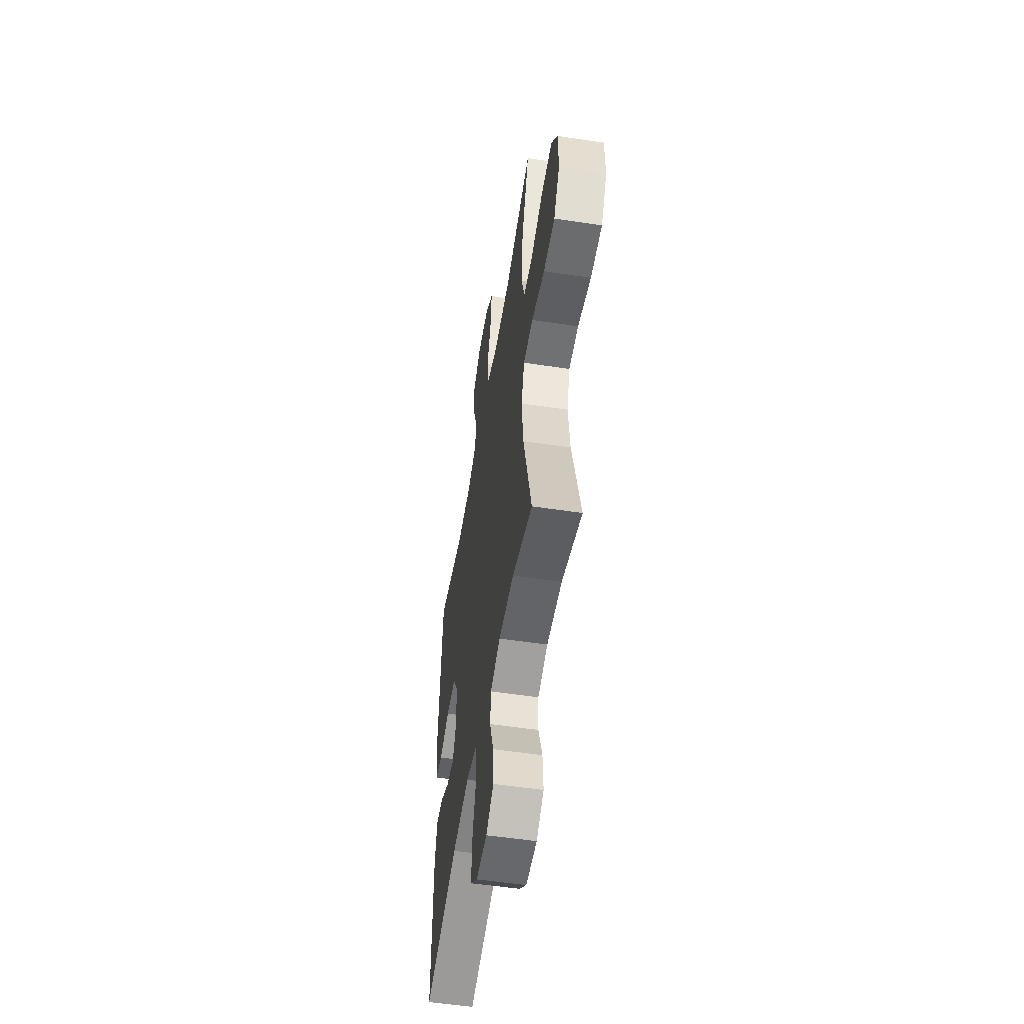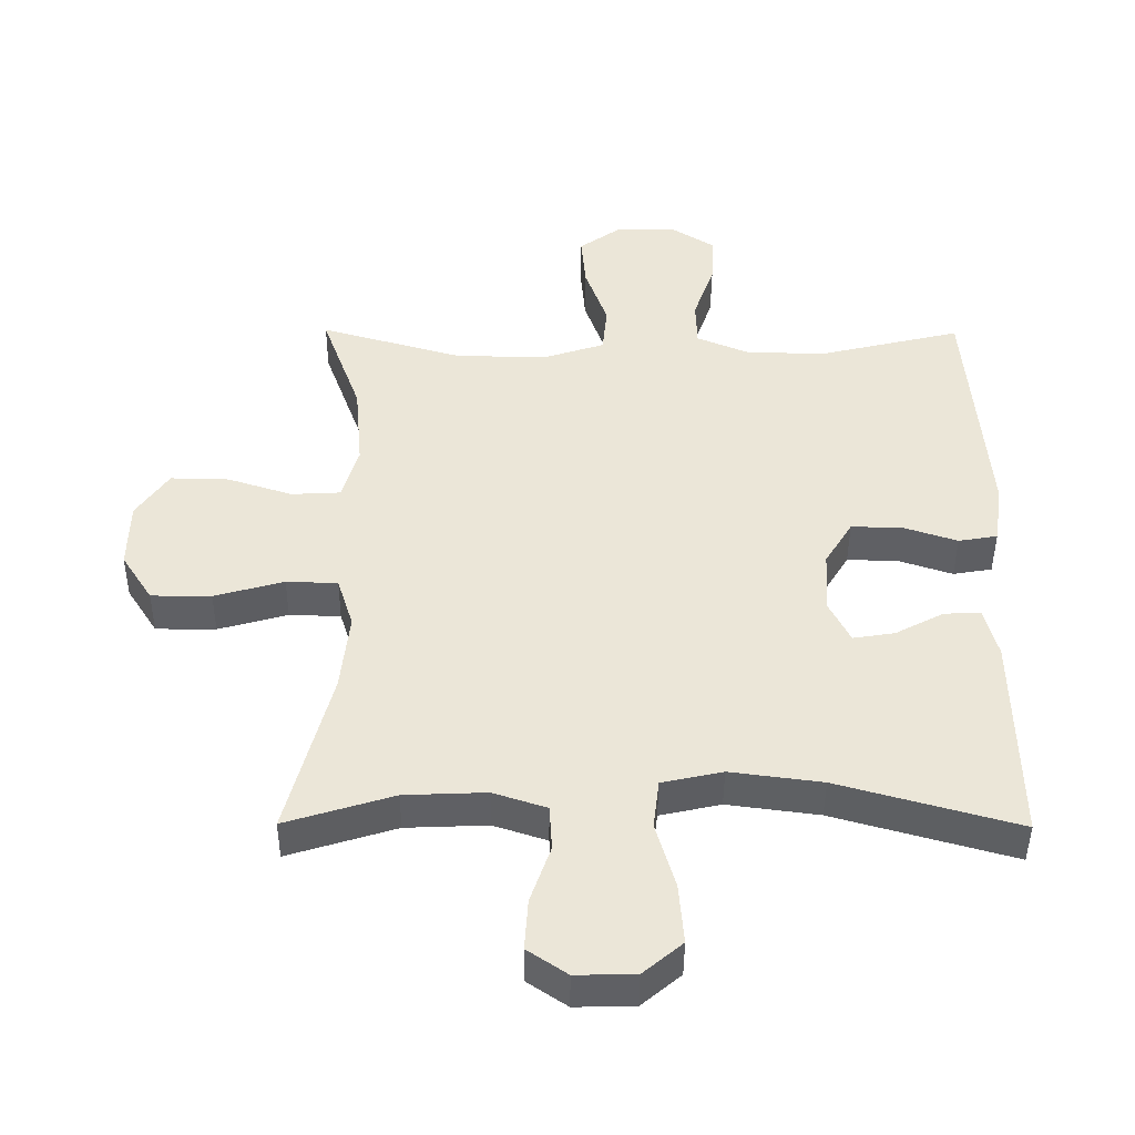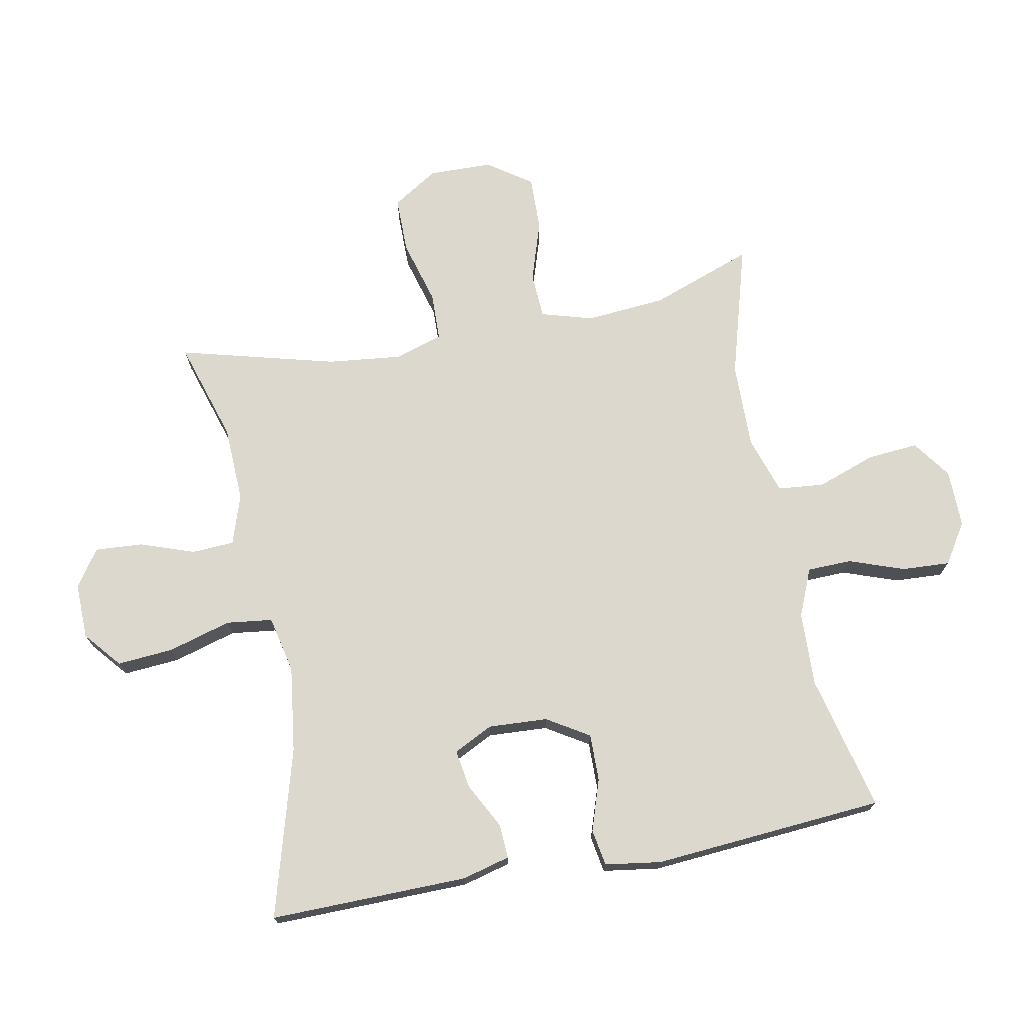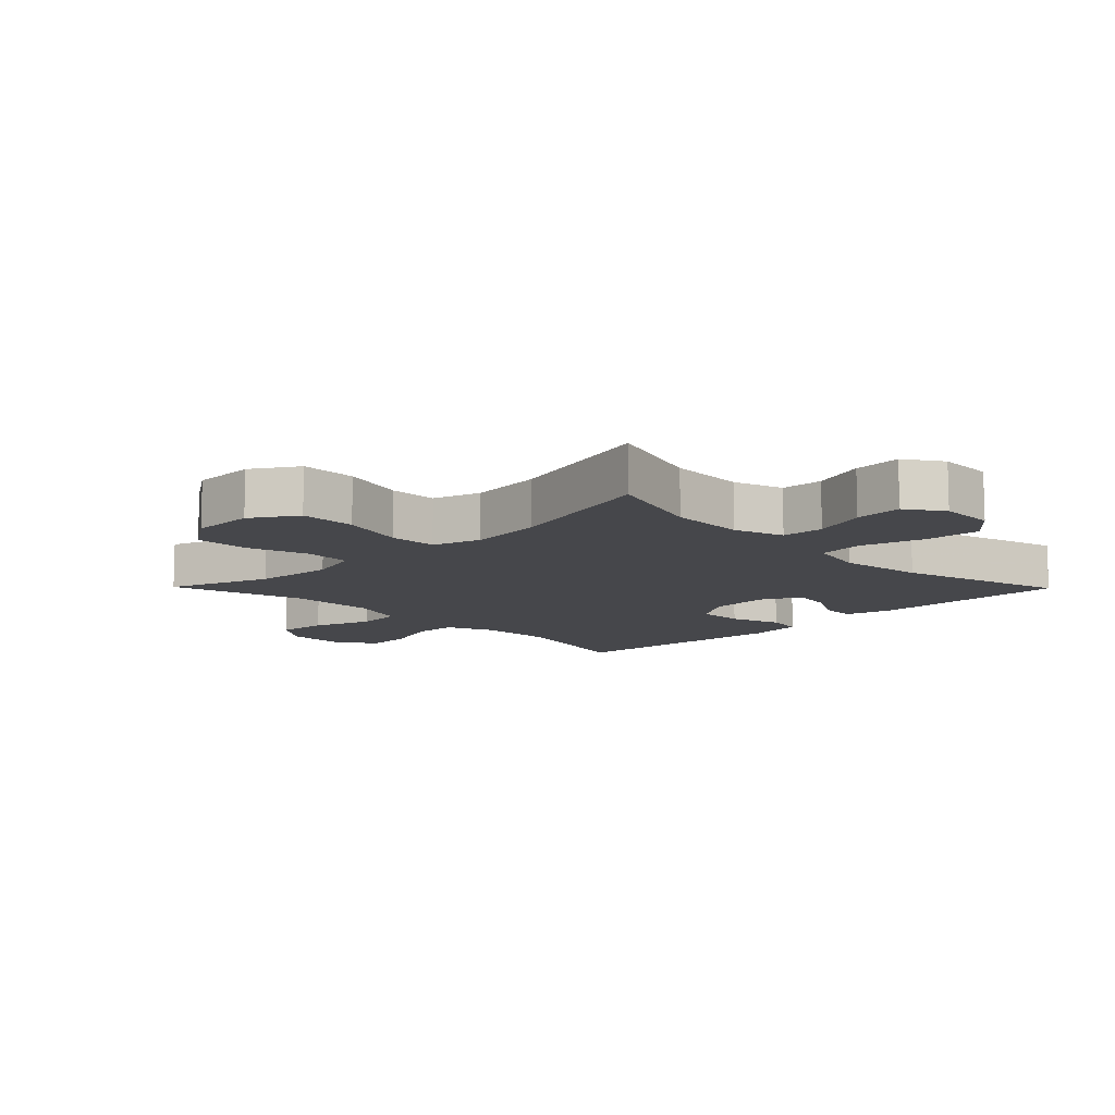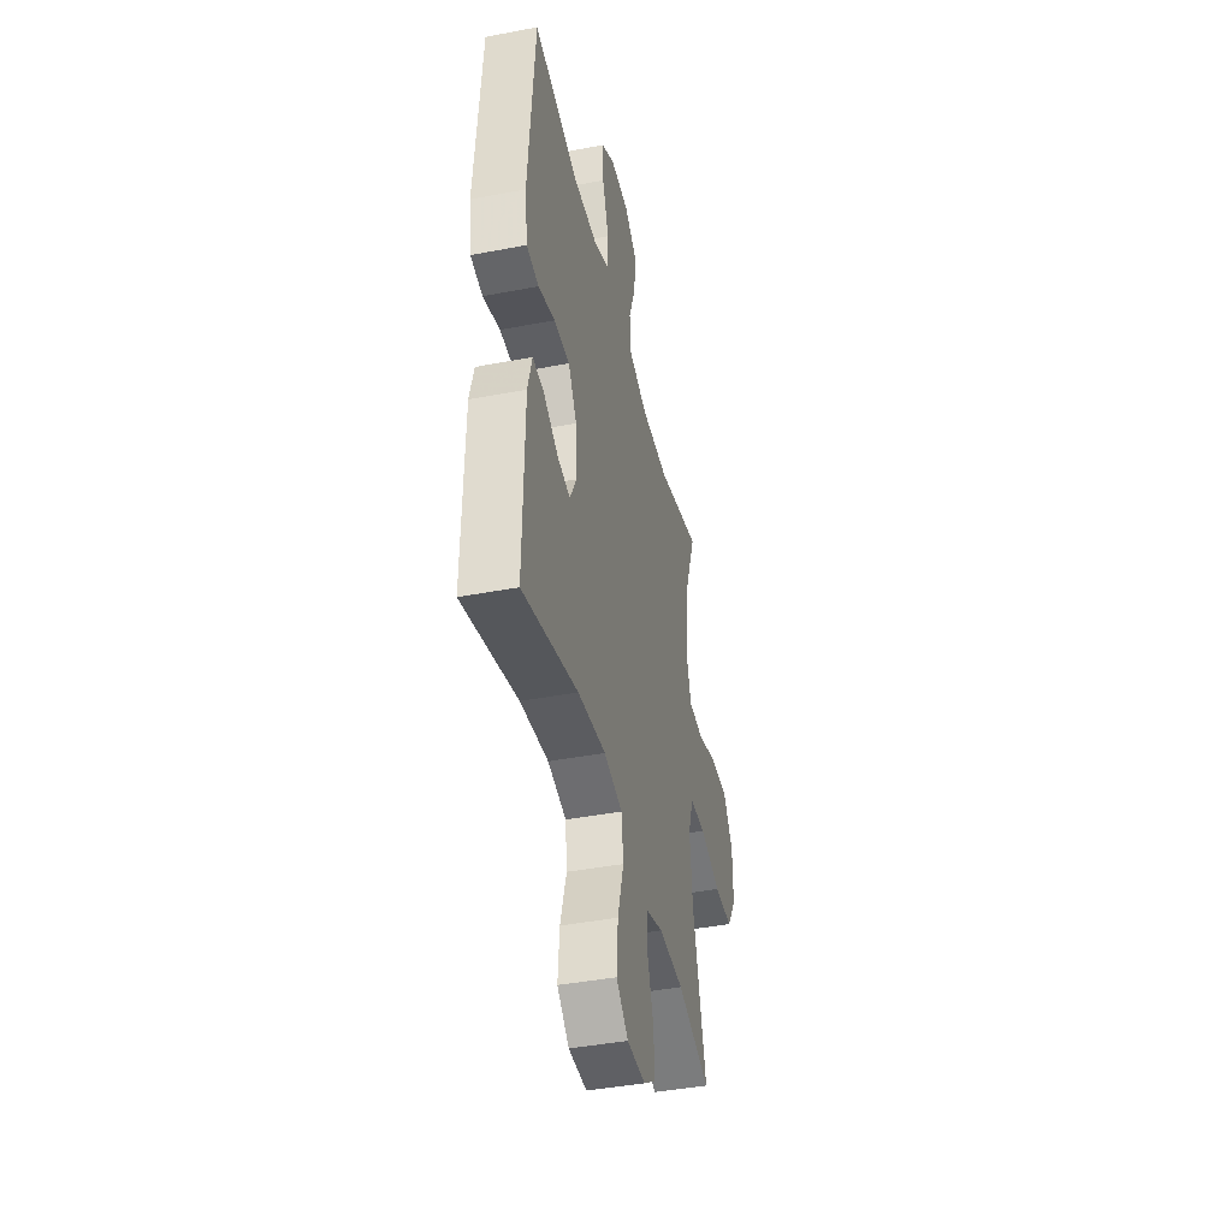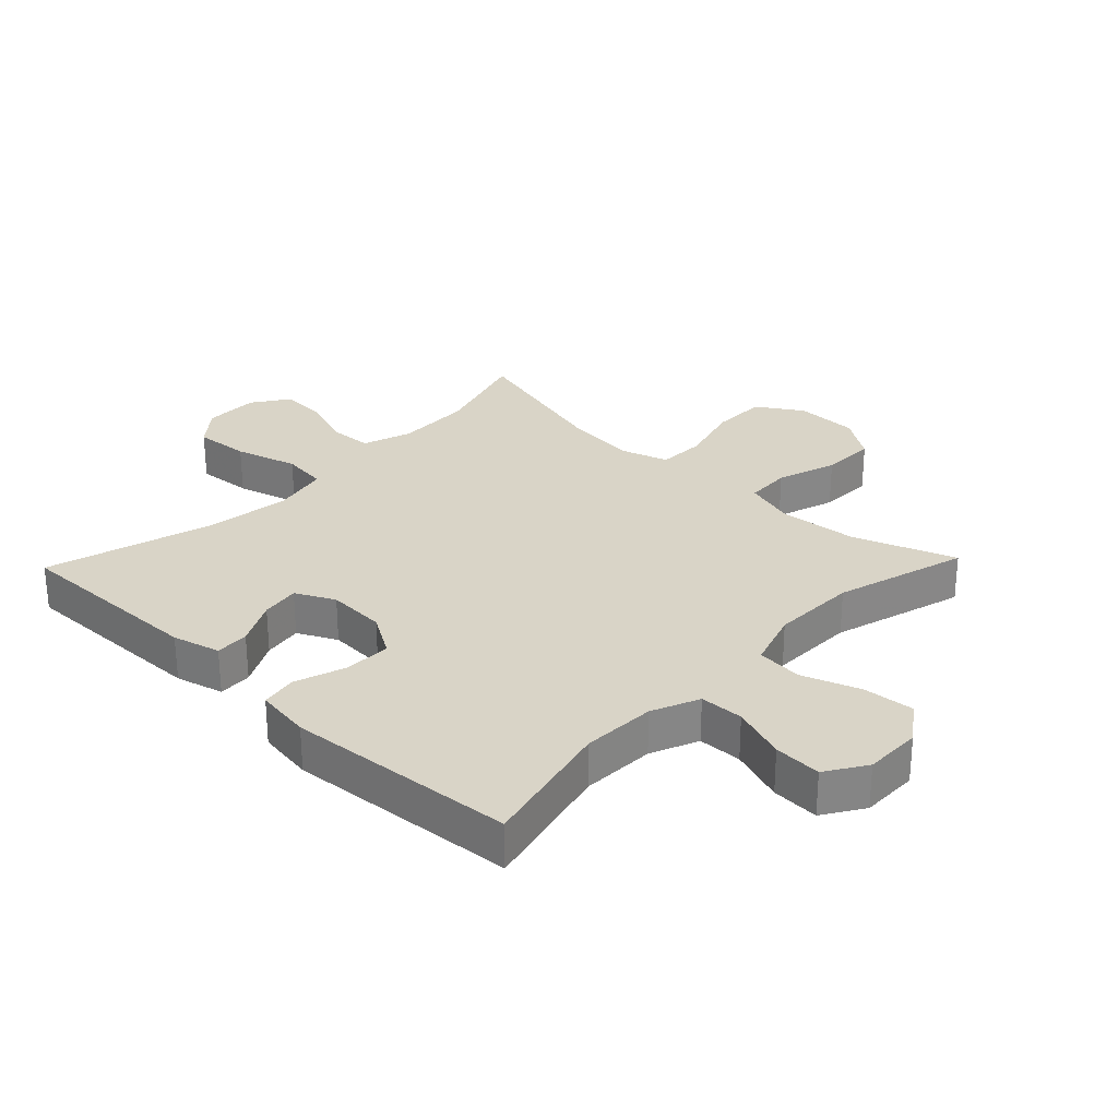
<metadata>
{"format":"obj","ext":"obj","renderer":"f3d","projection":"perspective","resolution":1024,"background":"white","views":[{"elev":-53.6,"azim":80.8,"up":"+Z"},{"elev":-44.2,"azim":179.6,"up":"+Z"},{"elev":72.3,"azim":-100.8,"up":"+Y"},{"elev":-10.8,"azim":134.5,"up":"+Y"},{"elev":-42.2,"azim":-77.1,"up":"+Z"},{"elev":28.4,"azim":-46.3,"up":"+Y"}]}
</metadata>
<code>
v 0.5 0.07 0.5
v 0.441 0.07 0.338
v 0.43 0.07 0.211
v 0.454 0.07 0.129
v 0.527 0.07 0.125
v 0.623 0.07 0.156
v 0.71 0.07 0.158
v 0.758 0.07 0.088
v 0.76 0.07 -0.013
v 0.714 0.07 -0.085
v 0.625 0.07 -0.085
v 0.522 0.07 -0.056
v 0.446 0.07 -0.058
v 0.422 0.07 -0.134
v 0.435 0.07 -0.252
v 0.5 0.07 -0.5
v 0.34 0.07 -0.45
v 0.219 0.07 -0.445
v 0.14 0.07 -0.471
v 0.136 0.07 -0.538
v 0.166 0.07 -0.624
v 0.171 0.07 -0.7
v 0.112 0.07 -0.74
v 0.024 0.07 -0.738
v -0.034 0.07 -0.689
v -0.027 0.07 -0.6
v 0.002 0.07 -0.5
v -0.007 0.07 -0.427
v -0.097 0.07 -0.407
v -0.233 0.07 -0.425
v -0.5 0.07 -0.5
v -0.495 0.07 -0.186
v -0.475 0.07 -0.11
v -0.421 0.07 -0.113
v -0.349 0.07 -0.151
v -0.287 0.07 -0.161
v -0.256 0.07 -0.099
v -0.261 0.07 -0.005
v -0.302 0.07 0.062
v -0.377 0.07 0.061
v -0.458 0.07 0.034
v -0.516 0.07 0.044
v -0.529 0.07 0.133
v -0.5 0.07 0.5
v -0.285 0.07 0.448
v -0.167 0.07 0.452
v -0.091 0.07 0.484
v -0.089 0.07 0.554
v -0.12 0.07 0.642
v -0.124 0.07 0.718
v -0.06 0.07 0.759
v 0.032 0.07 0.758
v 0.093 0.07 0.714
v 0.086 0.07 0.633
v 0.053 0.07 0.54
v 0.06 0.07 0.467
v 0.151 0.07 0.437
v 0.288 0.07 0.439
v 0.5 0 0.5
v 0.441 0 0.338
v 0.43 0 0.211
v 0.454 0 0.129
v 0.527 0 0.125
v 0.623 0 0.156
v 0.71 0 0.158
v 0.758 0 0.088
v 0.76 0 -0.013
v 0.714 0 -0.085
v 0.625 0 -0.085
v 0.522 0 -0.056
v 0.446 0 -0.058
v 0.422 0 -0.134
v 0.435 0 -0.252
v 0.5 0 -0.5
v 0.34 0 -0.45
v 0.219 0 -0.445
v 0.14 0 -0.471
v 0.136 0 -0.538
v 0.166 0 -0.624
v 0.171 0 -0.7
v 0.112 0 -0.74
v 0.024 0 -0.738
v -0.034 0 -0.689
v -0.027 0 -0.6
v 0.002 0 -0.5
v -0.007 0 -0.427
v -0.097 0 -0.407
v -0.233 0 -0.425
v -0.5 0 -0.5
v -0.495 0 -0.186
v -0.475 0 -0.11
v -0.421 0 -0.113
v -0.349 0 -0.151
v -0.287 0 -0.161
v -0.256 0 -0.099
v -0.261 0 -0.005
v -0.302 0 0.062
v -0.377 0 0.061
v -0.458 0 0.034
v -0.516 0 0.044
v -0.529 0 0.133
v -0.5 0 0.5
v -0.285 0 0.448
v -0.167 0 0.452
v -0.091 0 0.484
v -0.089 0 0.554
v -0.12 0 0.642
v -0.124 0 0.718
v -0.06 0 0.759
v 0.032 0 0.758
v 0.093 0 0.714
v 0.086 0 0.633
v 0.053 0 0.54
v 0.06 0 0.467
v 0.151 0 0.437
v 0.288 0 0.439
f 52 53 54 55
f 52 55 56
f 51 52 56
f 48 49 50 51
f 47 48 51 56
f 46 47 56 57
f 42 43 44 45
f 40 41 42 45
f 39 40 45 46
f 38 39 46 57
f 32 33 34 35
f 30 31 32 35
f 29 30 35 36
f 28 29 36 37
f 24 25 26 27
f 22 23 24 27
f 20 21 22 27
f 19 20 27 28
f 18 19 28 37
f 15 16 17
f 14 15 17 18
f 13 14 18 37
f 9 10 11 12
f 9 12 13
f 5 6 7 8
f 4 5 8 9
f 58 1 2
f 58 2 3
f 57 58 3 4
f 38 57 4
f 13 37 38
f 4 9 13 38
f 113 112 111 110
f 114 113 110
f 114 110 109
f 109 108 107 106
f 114 109 106 105
f 115 114 105 104
f 103 102 101 100
f 103 100 99 98
f 104 103 98 97
f 115 104 97 96
f 93 92 91 90
f 93 90 89 88
f 94 93 88 87
f 95 94 87 86
f 85 84 83 82
f 85 82 81 80
f 85 80 79 78
f 86 85 78 77
f 95 86 77 76
f 75 74 73
f 76 75 73 72
f 95 76 72 71
f 70 69 68 67
f 71 70 67
f 66 65 64 63
f 67 66 63 62
f 60 59 116
f 61 60 116
f 62 61 116 115
f 62 115 96
f 96 95 71
f 96 71 67 62
f 1 59 60 2
f 2 60 61 3
f 3 61 62 4
f 4 62 63 5
f 5 63 64 6
f 6 64 65 7
f 7 65 66 8
f 8 66 67 9
f 9 67 68 10
f 10 68 69 11
f 11 69 70 12
f 12 70 71 13
f 13 71 72 14
f 14 72 73 15
f 15 73 74 16
f 16 74 75 17
f 17 75 76 18
f 18 76 77 19
f 19 77 78 20
f 20 78 79 21
f 21 79 80 22
f 22 80 81 23
f 23 81 82 24
f 24 82 83 25
f 25 83 84 26
f 26 84 85 27
f 27 85 86 28
f 28 86 87 29
f 29 87 88 30
f 30 88 89 31
f 31 89 90 32
f 32 90 91 33
f 33 91 92 34
f 34 92 93 35
f 35 93 94 36
f 36 94 95 37
f 37 95 96 38
f 38 96 97 39
f 39 97 98 40
f 40 98 99 41
f 41 99 100 42
f 42 100 101 43
f 43 101 102 44
f 44 102 103 45
f 45 103 104 46
f 46 104 105 47
f 47 105 106 48
f 48 106 107 49
f 49 107 108 50
f 50 108 109 51
f 51 109 110 52
f 52 110 111 53
f 53 111 112 54
f 54 112 113 55
f 55 113 114 56
f 56 114 115 57
f 57 115 116 58
f 58 116 59 1

</code>
